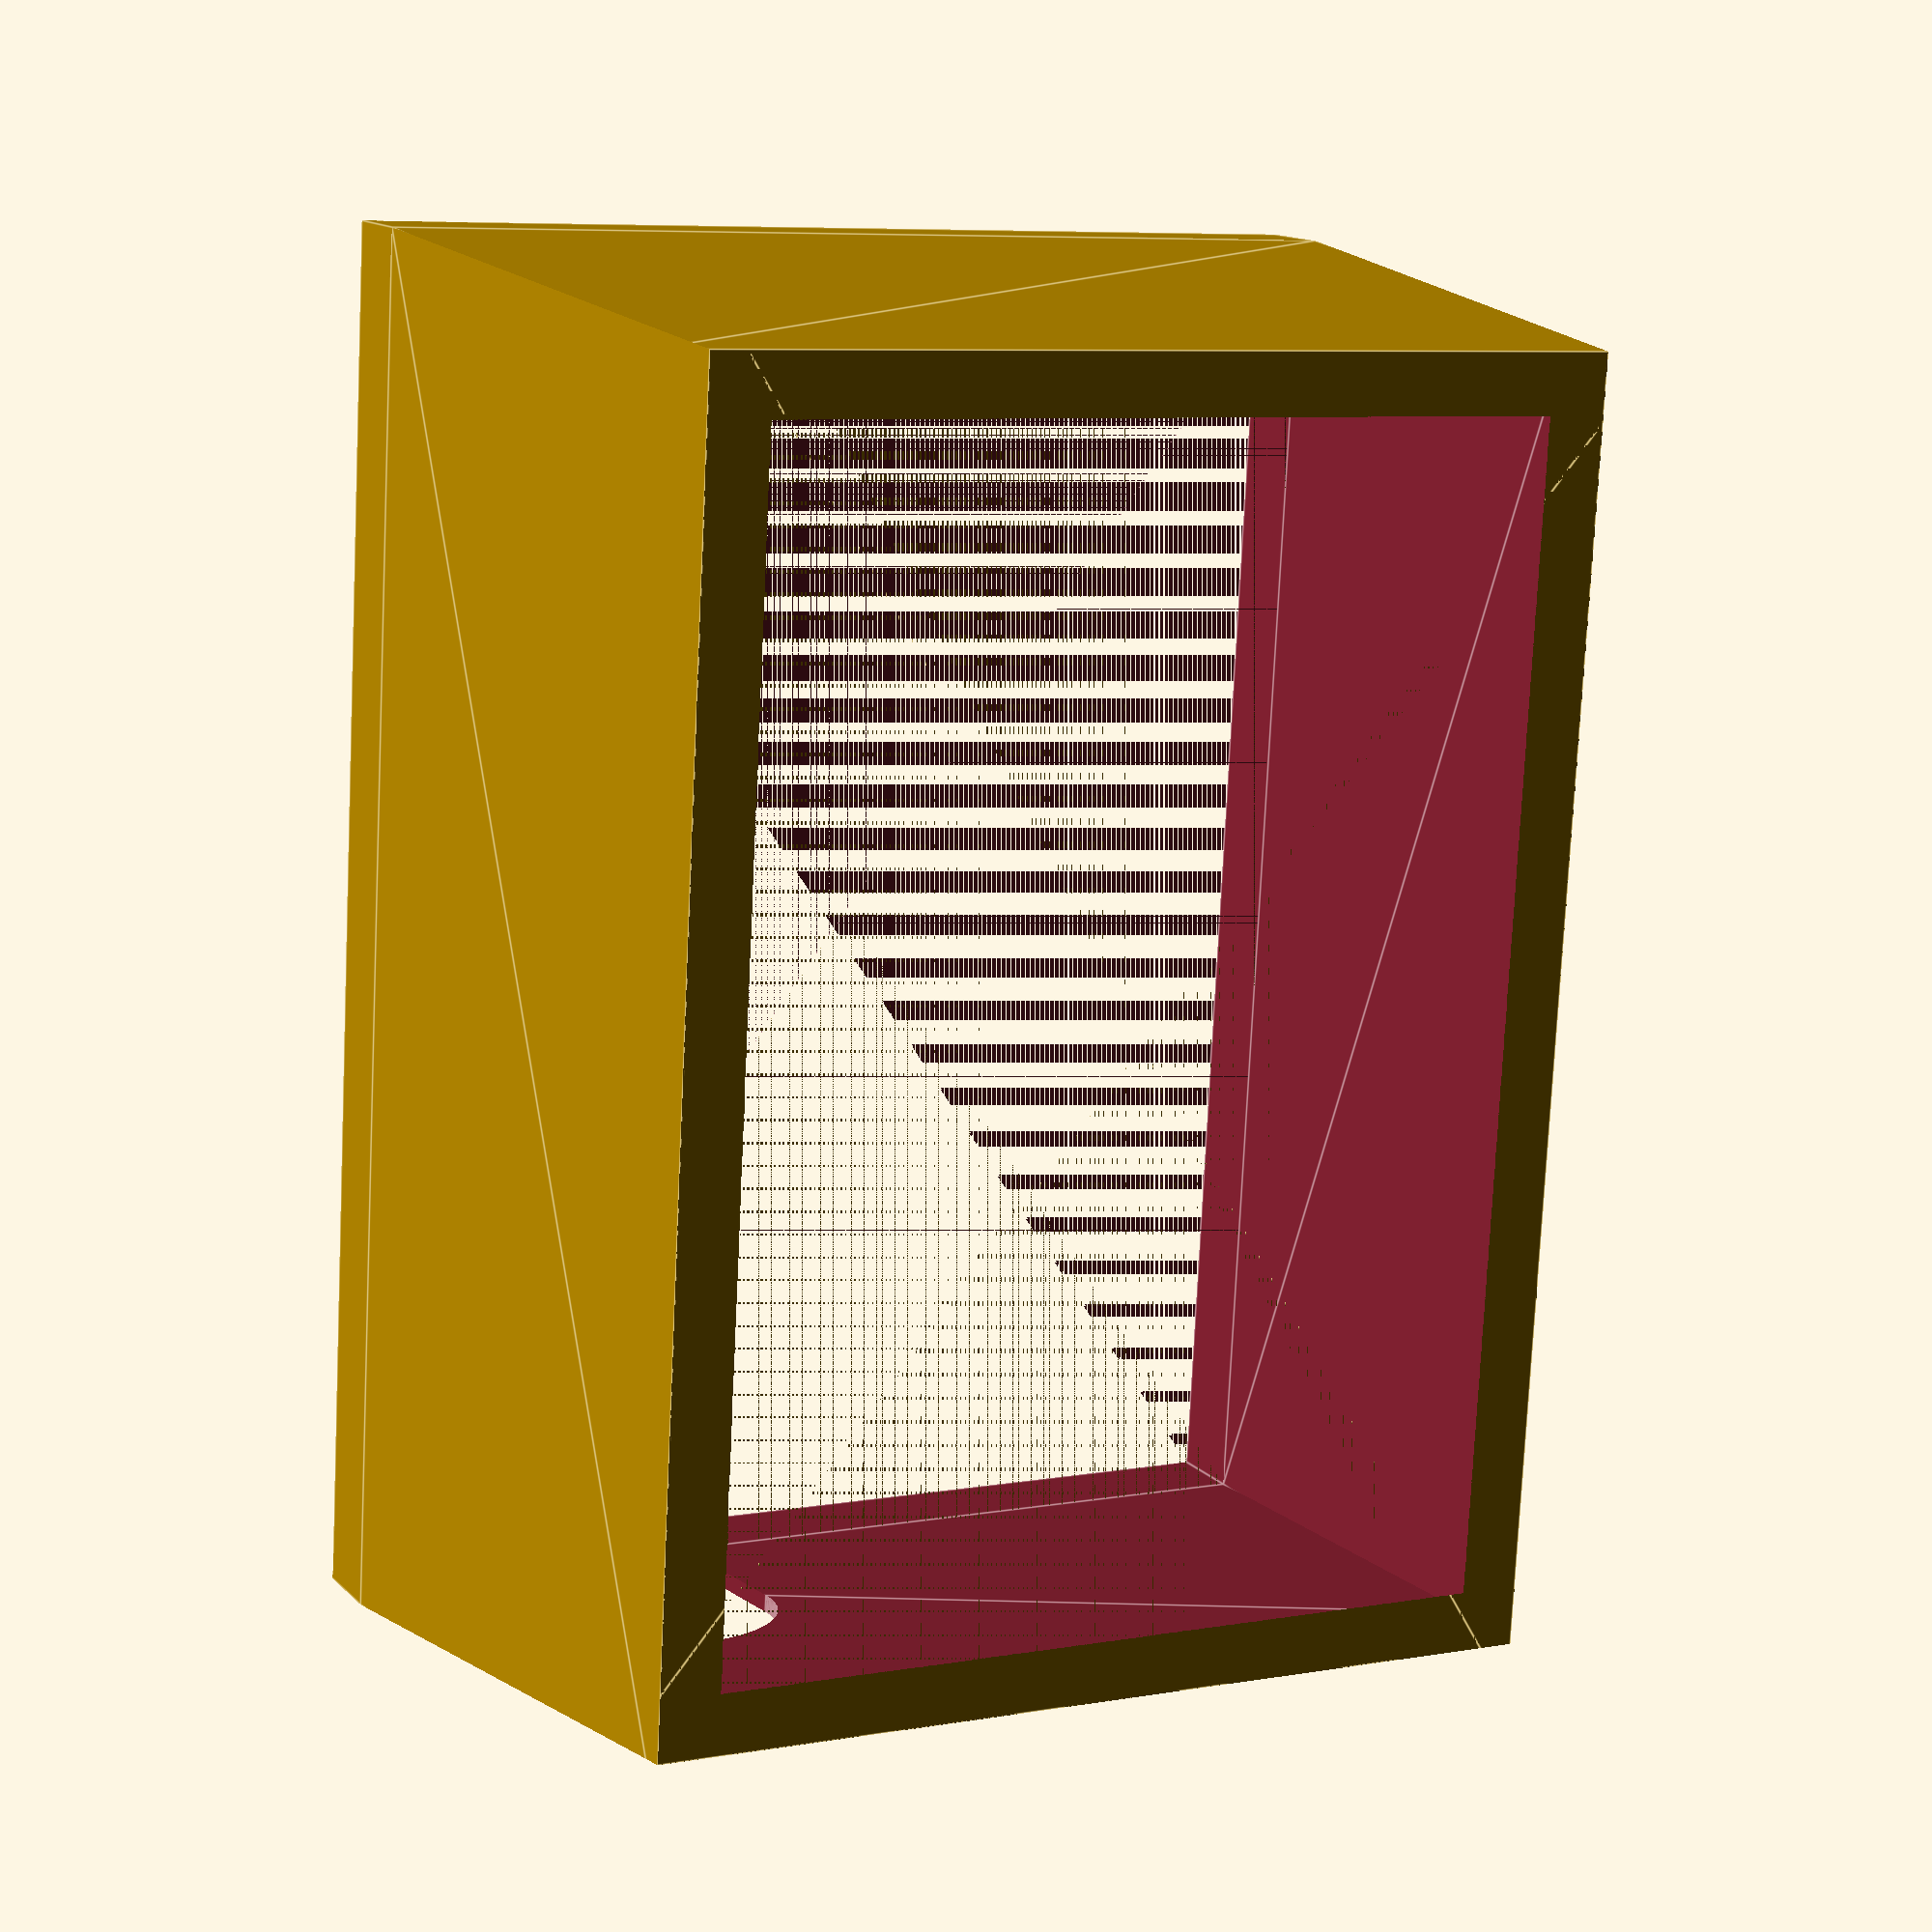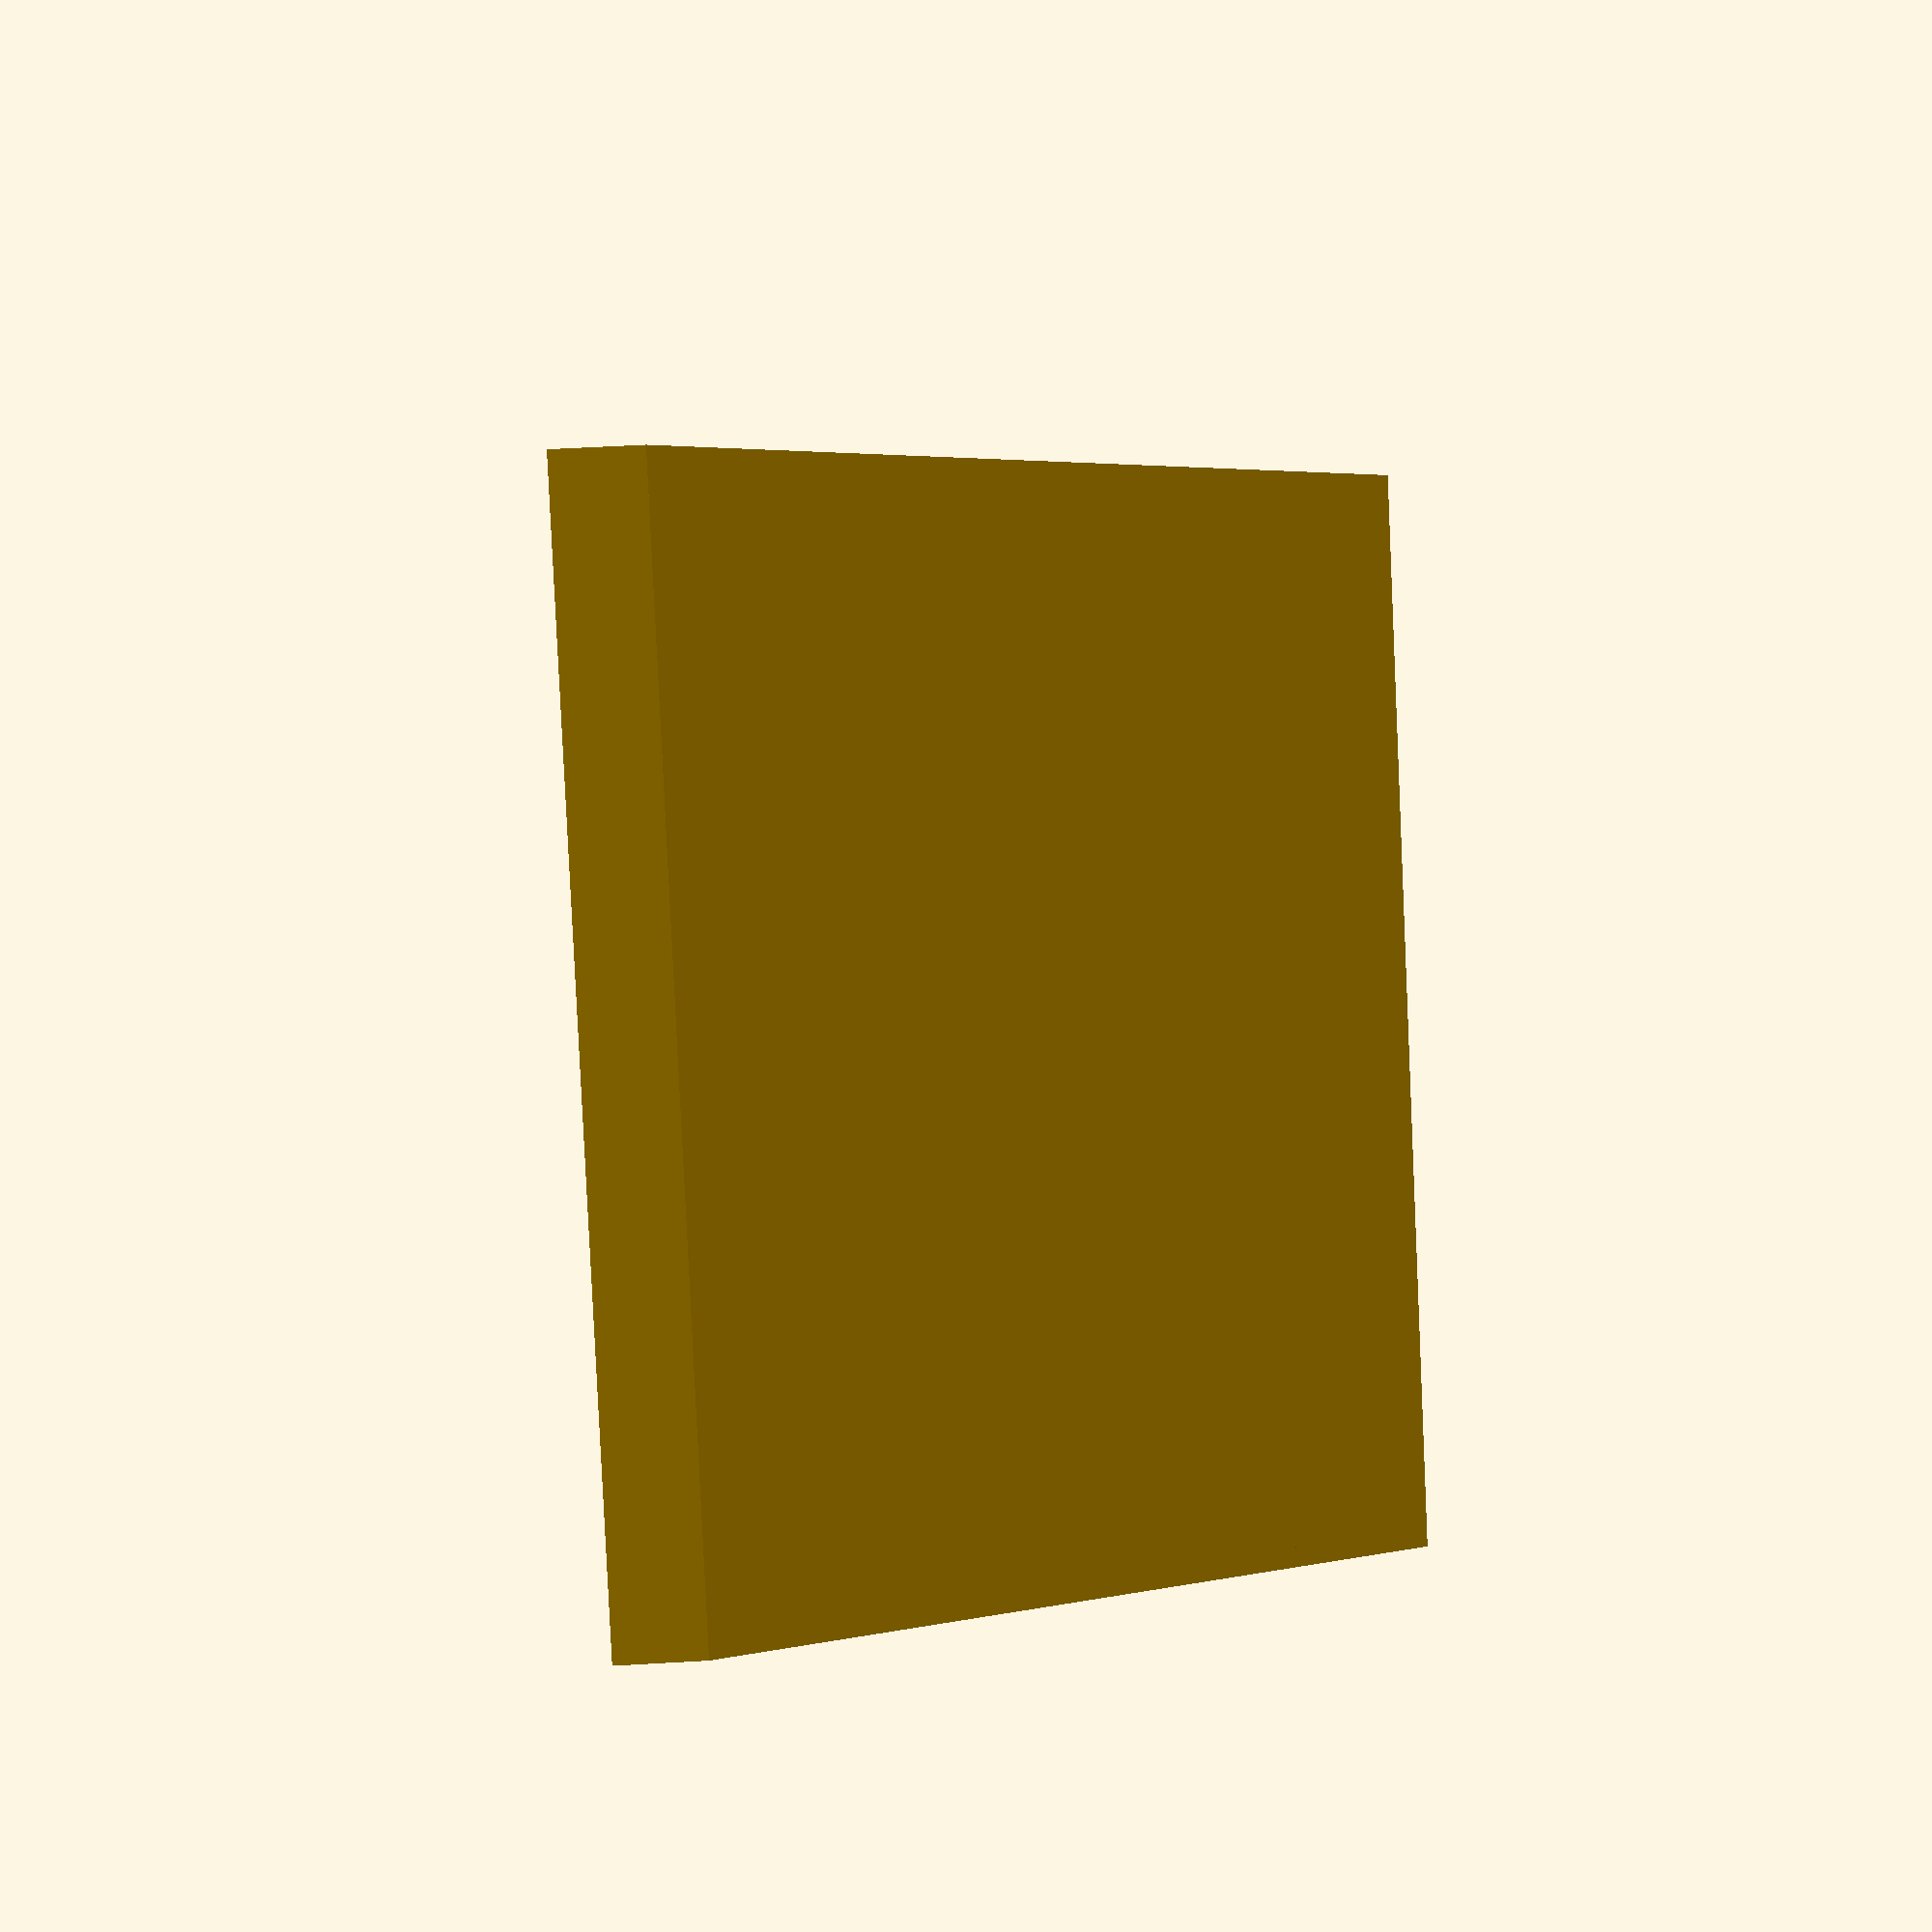
<openscad>
$fn = 100;
// ABS: 1mm de retrait
// longueur_b = 4.10 * 25.4;
longueur_b = 113.8 + 1;
// largeur_b = 2.60 * 25.4;
largeur_b = 83.5 + 1;
hauteur_b = 60;
hauteur_b_droite = 7;
angle=4.9;
conge=4;
base_ep = 2;
murs_ep = 1.5;

hole_l = 22;
hole_x = 18;
hole_z = 24;

module hole() {
	translate([-murs_ep*2, 0, 0]) rotate([0,90,0]) union () {
		cylinder(d = hole_l, h=murs_ep * 4, $fn = 500);
		translate([0, -hole_l/2, 0]) cube([hole_z, hole_l, murs_ep * 4]);
	};
}

module coupe_conge(r) {
	translate([-(r - r * sin(angle)), -r, 0]) difference() {
		polygon(points = [
		    [0, 0],
		    [0, r],
		    [(r - r * sin(angle)), r],
		    [r, 0]
		    ]);
		circle(r = r, $fn = 500);
	};
}

module trapeze_conge(longueur, hauteur, r) {
	difference() {
	    polygon(points = [
		[-longueur/2, 0],
		[-(longueur/2 - hauteur * sin(angle)), hauteur],
		[(longueur/2 - hauteur * sin(angle)), hauteur],
		[longueur/2, 0]
		]);
	    translate([-(longueur/2 - hauteur * sin(angle)), hauteur, 0])
		rotate([0,180,0]) coupe_conge(r = r);
	    translate([(longueur/2 - hauteur * sin(angle)), hauteur, 0])
		coupe_conge(r = r);
	};
}

module pyramidal_1(longueur, largeur, hauteur, r) {
	rotate([90,0,0]) linear_extrude(height=largeur, center=true, convexity=10, twist=0)
	    trapeze_conge(longueur=longueur, hauteur=hauteur, r = r);
}

module pyramidal(longueur, largeur, hauteur, r) {
	intersection() {
		pyramidal_1(longueur, largeur, hauteur, r);
		rotate([0,0,90]) pyramidal_1(largeur, longueur, hauteur, r);
	}
}

module base(longueur, largeur, hauteur, r) {
	union() {
		translate([0,0,hauteur_b_droite / 2]) cube([longueur, largeur, hauteur_b_droite], center = true);
		translate([0,0,hauteur_b_droite]) pyramidal(longueur, largeur, hauteur_b - hauteur_b_droite, r);
	}
}
	

module box() {
	difference() {
		base(longueur_b+murs_ep*2, largeur_b+murs_ep*2, hauteur_b+base_ep, 0);
		base(longueur_b, largeur_b, hauteur_b, 4);
		translate([longueur_b/2, -largeur_b/2+hole_x, hole_z]) hole();
	};
}

box();
// hole();

// projection(cut=true) translate([0,0, -0.1]) box();

</openscad>
<views>
elev=166.3 azim=273.1 roll=207.2 proj=p view=edges
elev=306.0 azim=48.5 roll=266.5 proj=p view=wireframe
</views>
